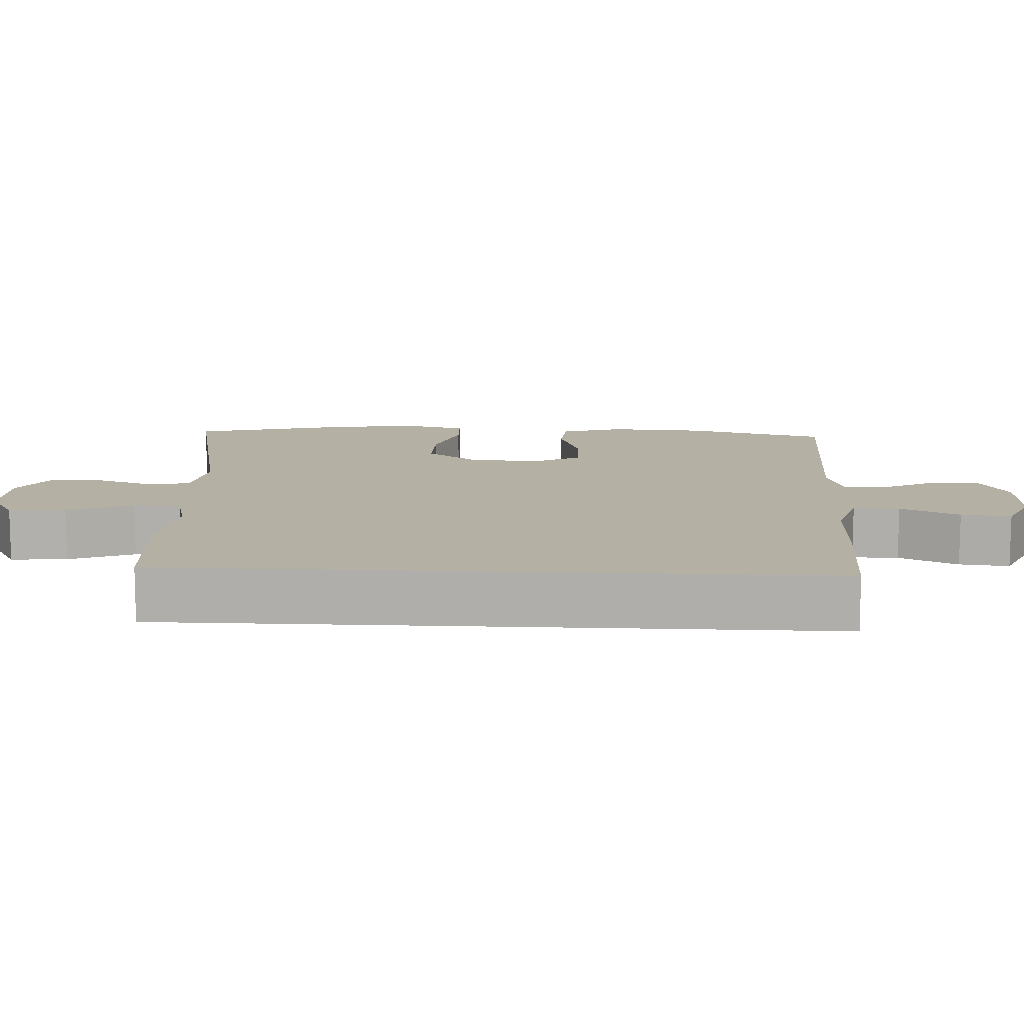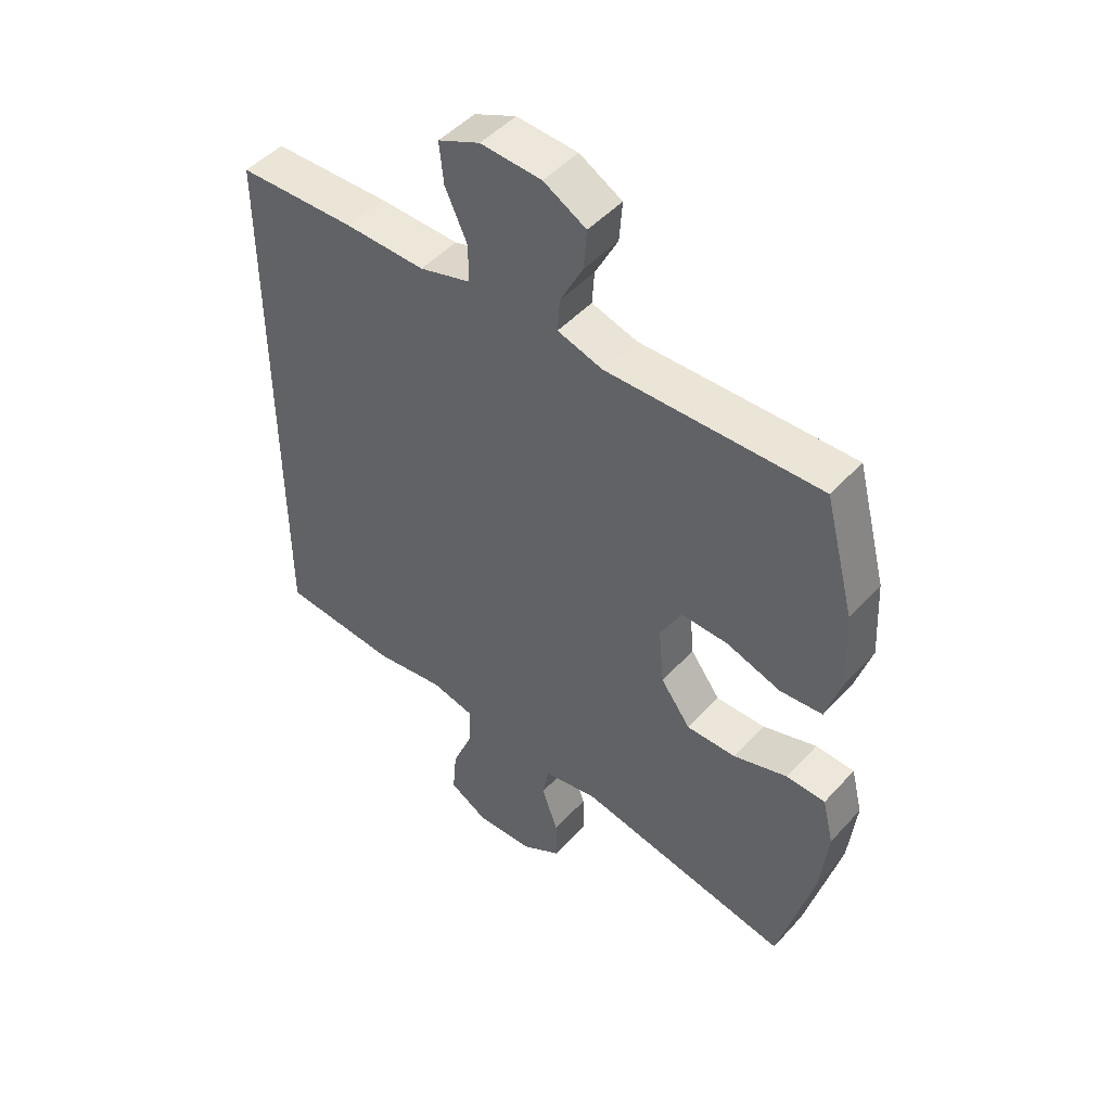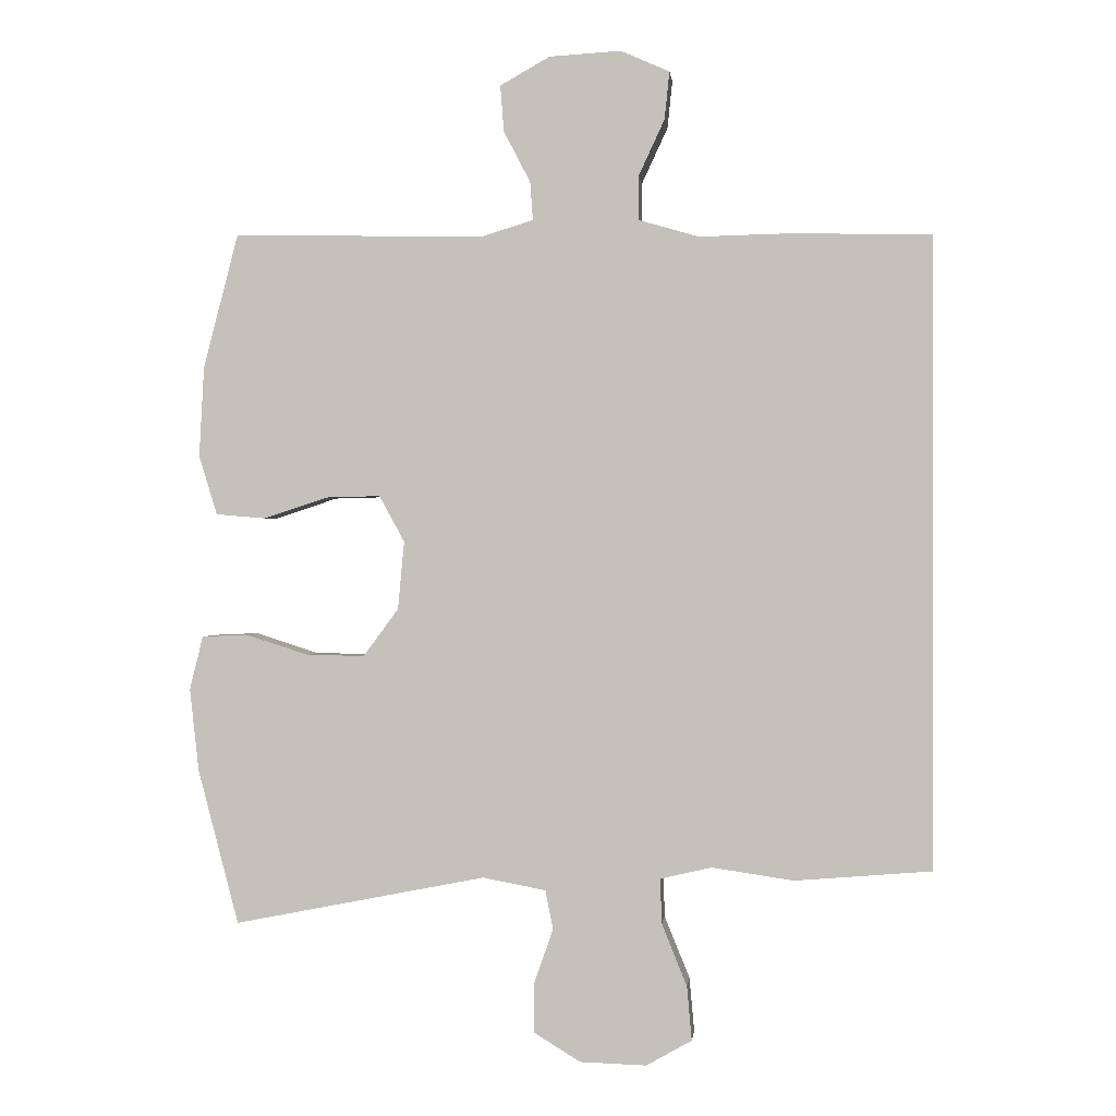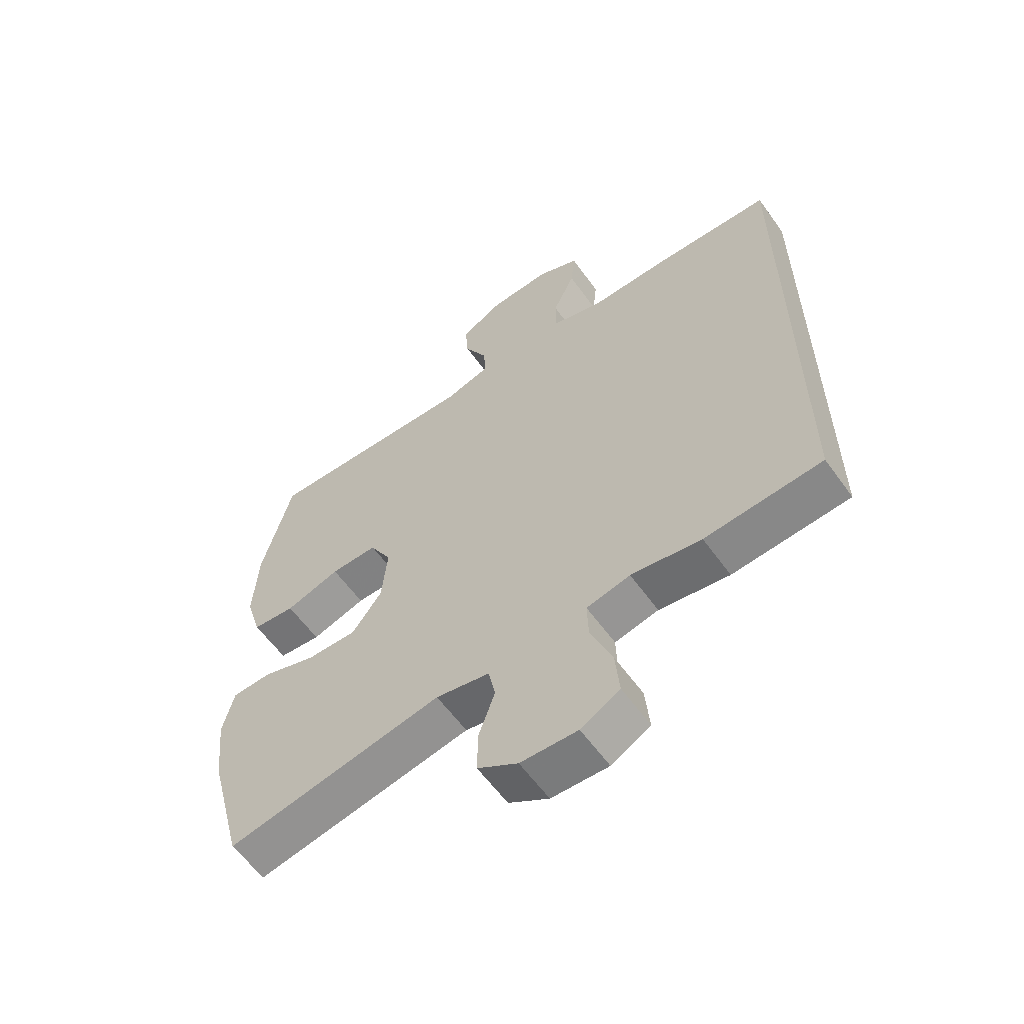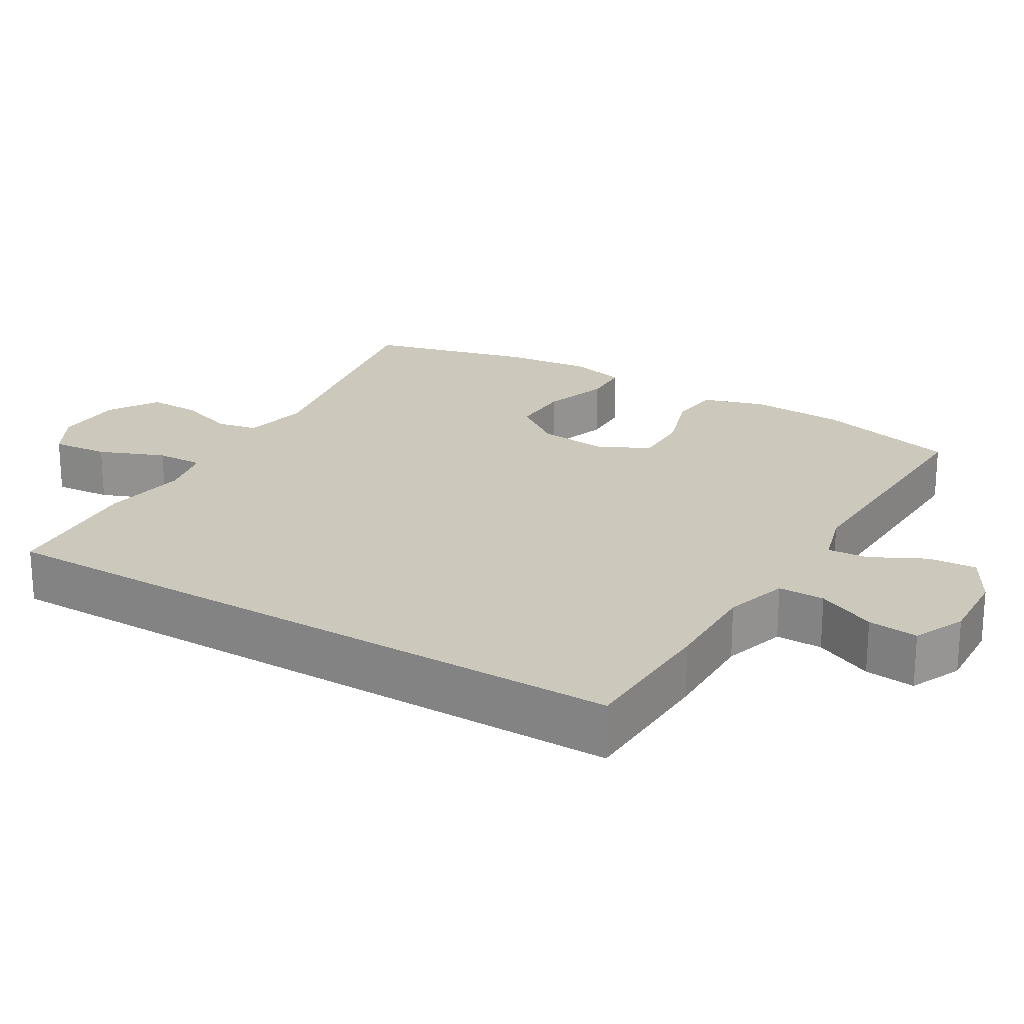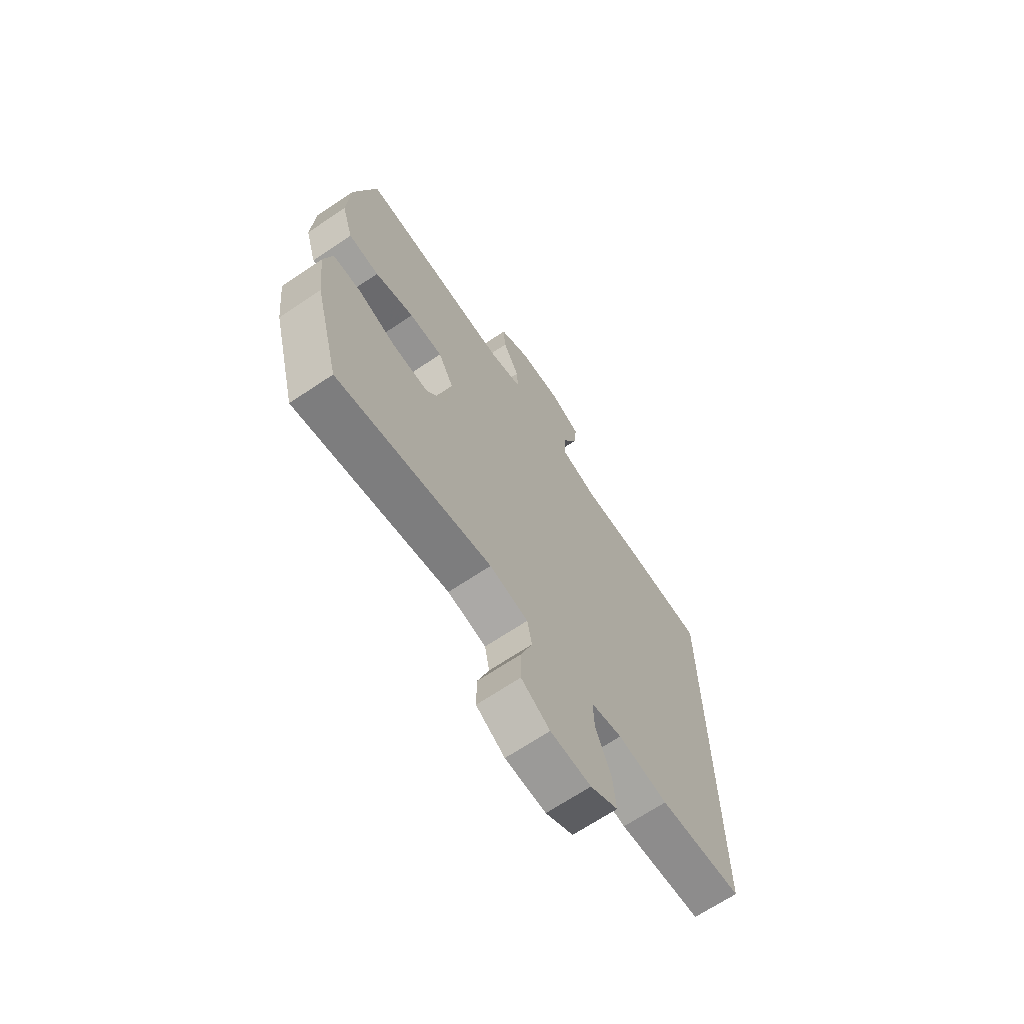
<metadata>
{"format":"obj","ext":"obj","renderer":"f3d","projection":"perspective","resolution":1024,"background":"white","views":[{"elev":11.6,"azim":-87.0,"up":"+Y"},{"elev":47.8,"azim":39.9,"up":"+Z"},{"elev":0.1,"azim":-173.9,"up":"+Z"},{"elev":-59.6,"azim":-144.5,"up":"+Z"},{"elev":22.1,"azim":-58.8,"up":"+Y"},{"elev":-68.0,"azim":123.9,"up":"+Z"}]}
</metadata>
<code>
v 0.5 0.07 -0.5
v 0.14 0.07 -0.429
v 0.05 0.07 -0.446
v 0.039 0.07 -0.502
v 0.066 0.07 -0.579
v 0.067 0.07 -0.65
v 0 0.07 -0.691
v -0.095 0.07 -0.694
v -0.16 0.07 -0.657
v -0.153 0.07 -0.58
v -0.117 0.07 -0.491
v -0.115 0.07 -0.427
v -0.188 0.07 -0.41
v -0.305 0.07 -0.427
v -0.5 0.07 -0.411
v -0.5 0.07 0.486
v -0.304 0.07 0.491
v -0.17 0.07 0.488
v -0.084 0.07 0.513
v -0.084 0.07 0.576
v -0.121 0.07 0.656
v -0.128 0.07 0.724
v -0.058 0.07 0.755
v 0.044 0.07 0.749
v 0.115 0.07 0.709
v 0.11 0.07 0.643
v 0.072 0.07 0.57
v 0.068 0.07 0.515
v 0.144 0.07 0.492
v 0.5 0.07 0.5
v 0.55 0.07 0.308
v 0.557 0.07 0.179
v 0.531 0.07 0.094
v 0.46 0.07 0.088
v 0.369 0.07 0.118
v 0.291 0.07 0.12
v 0.255 0.07 0.054
v 0.264 0.07 -0.043
v 0.314 0.07 -0.111
v 0.397 0.07 -0.11
v 0.487 0.07 -0.081
v 0.552 0.07 -0.084
v 0.571 0.07 -0.161
v 0.558 0.07 -0.279
v 0.5 0 -0.5
v 0.14 0 -0.429
v 0.05 0 -0.446
v 0.039 0 -0.502
v 0.066 0 -0.579
v 0.067 0 -0.65
v 0 0 -0.691
v -0.095 0 -0.694
v -0.16 0 -0.657
v -0.153 0 -0.58
v -0.117 0 -0.491
v -0.115 0 -0.427
v -0.188 0 -0.41
v -0.305 0 -0.427
v -0.5 0 -0.411
v -0.5 0 0.486
v -0.304 0 0.491
v -0.17 0 0.488
v -0.084 0 0.513
v -0.084 0 0.576
v -0.121 0 0.656
v -0.128 0 0.724
v -0.058 0 0.755
v 0.044 0 0.749
v 0.115 0 0.709
v 0.11 0 0.643
v 0.072 0 0.57
v 0.068 0 0.515
v 0.144 0 0.492
v 0.5 0 0.5
v 0.55 0 0.308
v 0.557 0 0.179
v 0.531 0 0.094
v 0.46 0 0.088
v 0.369 0 0.118
v 0.291 0 0.12
v 0.255 0 0.054
v 0.264 0 -0.043
v 0.314 0 -0.111
v 0.397 0 -0.11
v 0.487 0 -0.081
v 0.552 0 -0.084
v 0.571 0 -0.161
v 0.558 0 -0.279
f 44 1 2
f 43 44 2
f 42 43 2
f 41 42 2
f 40 41 2
f 39 40 2 3
f 38 39 3
f 37 38 3
f 33 34 35
f 32 33 35
f 31 32 35
f 30 31 35
f 29 30 35
f 28 29 35 36
f 25 26 27
f 24 25 27
f 23 24 27
f 22 23 27
f 21 22 27
f 20 21 27
f 19 20 27 28
f 28 36 37
f 19 28 37
f 18 19 37
f 17 18 37
f 16 17 37
f 15 16 37
f 14 15 37
f 13 14 37
f 9 10 11
f 8 9 11
f 7 8 11
f 6 7 11
f 5 6 11
f 4 5 11
f 3 4 11 12
f 3 12 13 37
f 46 45 88
f 46 88 87
f 46 87 86
f 46 86 85
f 46 85 84
f 47 46 84 83
f 47 83 82
f 47 82 81
f 79 78 77
f 79 77 76
f 79 76 75
f 79 75 74
f 79 74 73
f 80 79 73 72
f 71 70 69
f 71 69 68
f 71 68 67
f 71 67 66
f 71 66 65
f 71 65 64
f 72 71 64 63
f 81 80 72
f 81 72 63
f 81 63 62
f 81 62 61
f 81 61 60
f 81 60 59
f 81 59 58
f 81 58 57
f 55 54 53
f 55 53 52
f 55 52 51
f 55 51 50
f 55 50 49
f 55 49 48
f 56 55 48 47
f 81 57 56 47
f 1 45 46 2
f 2 46 47 3
f 3 47 48 4
f 4 48 49 5
f 5 49 50 6
f 6 50 51 7
f 7 51 52 8
f 8 52 53 9
f 9 53 54 10
f 10 54 55 11
f 11 55 56 12
f 12 56 57 13
f 13 57 58 14
f 14 58 59 15
f 15 59 60 16
f 16 60 61 17
f 17 61 62 18
f 18 62 63 19
f 19 63 64 20
f 20 64 65 21
f 21 65 66 22
f 22 66 67 23
f 23 67 68 24
f 24 68 69 25
f 25 69 70 26
f 26 70 71 27
f 27 71 72 28
f 28 72 73 29
f 29 73 74 30
f 30 74 75 31
f 31 75 76 32
f 32 76 77 33
f 33 77 78 34
f 34 78 79 35
f 35 79 80 36
f 36 80 81 37
f 37 81 82 38
f 38 82 83 39
f 39 83 84 40
f 40 84 85 41
f 41 85 86 42
f 42 86 87 43
f 43 87 88 44
f 44 88 45 1

</code>
